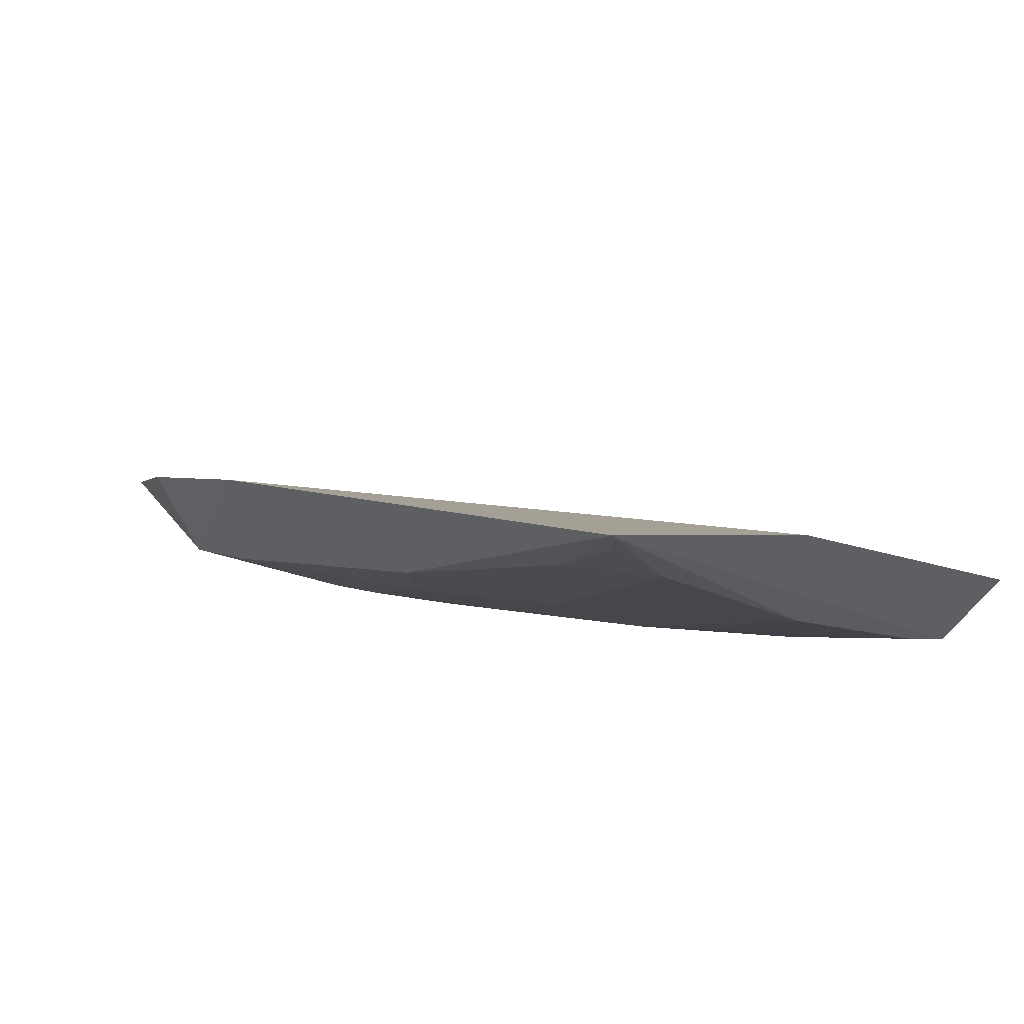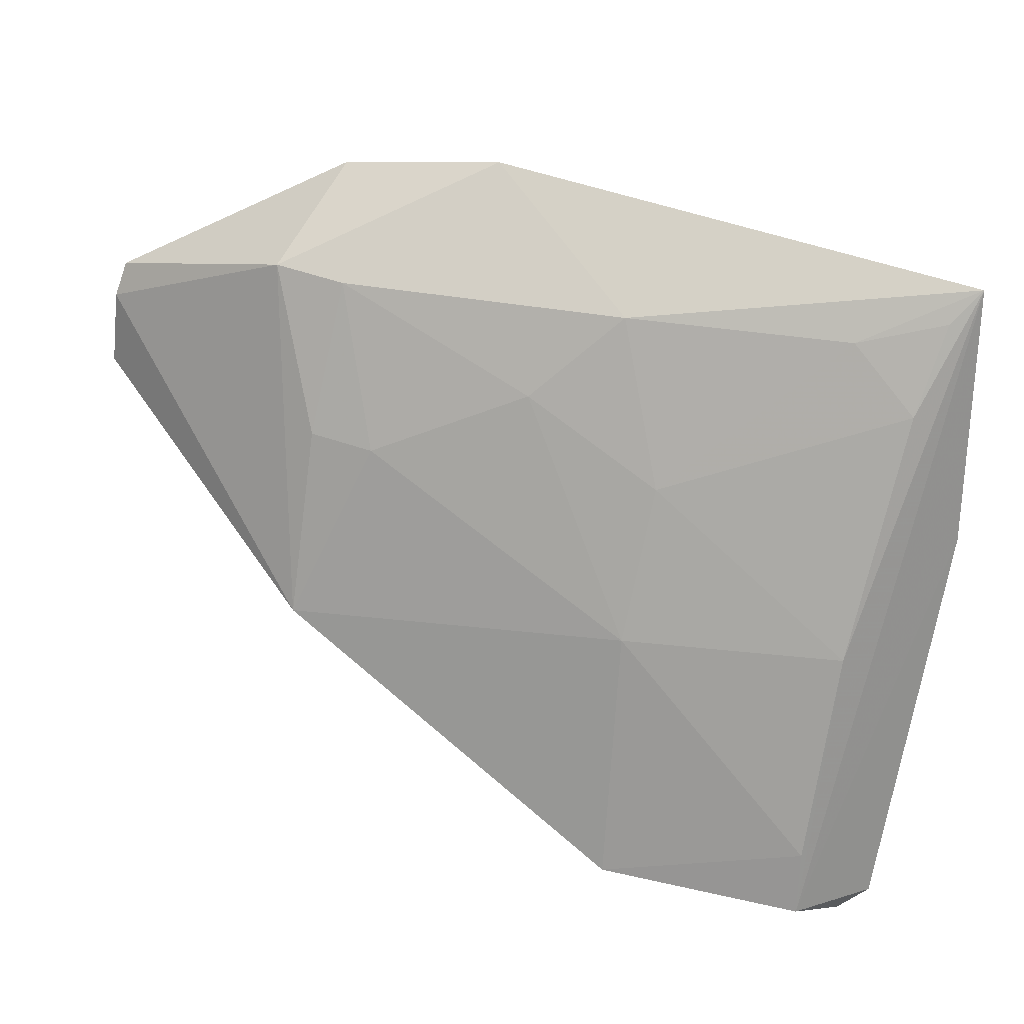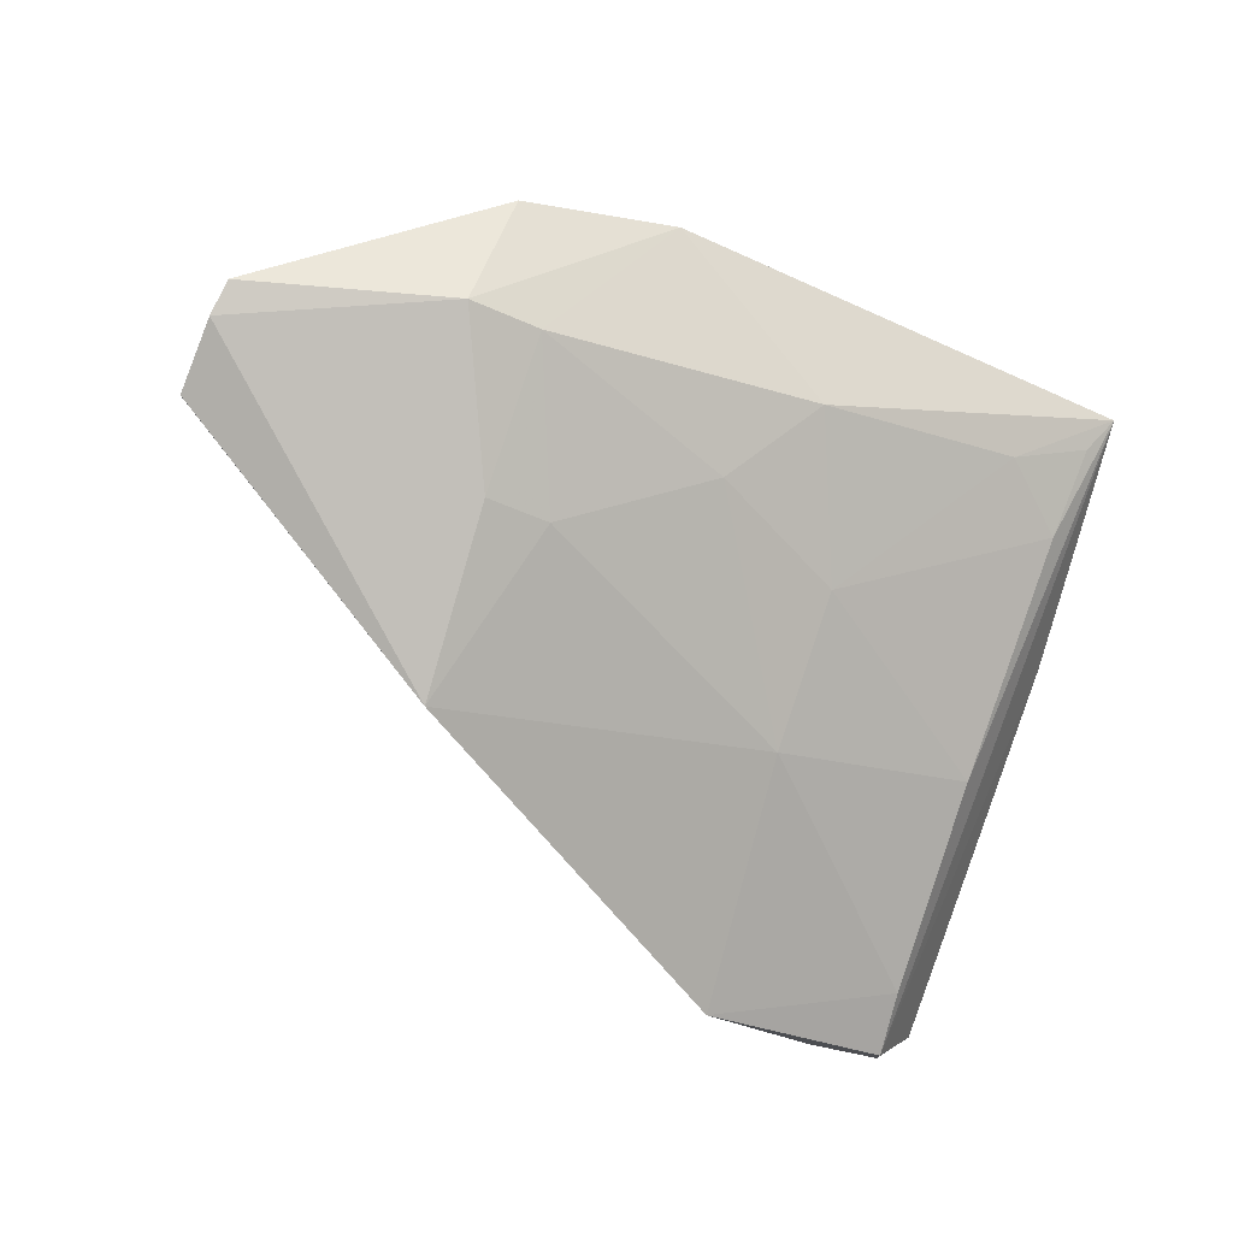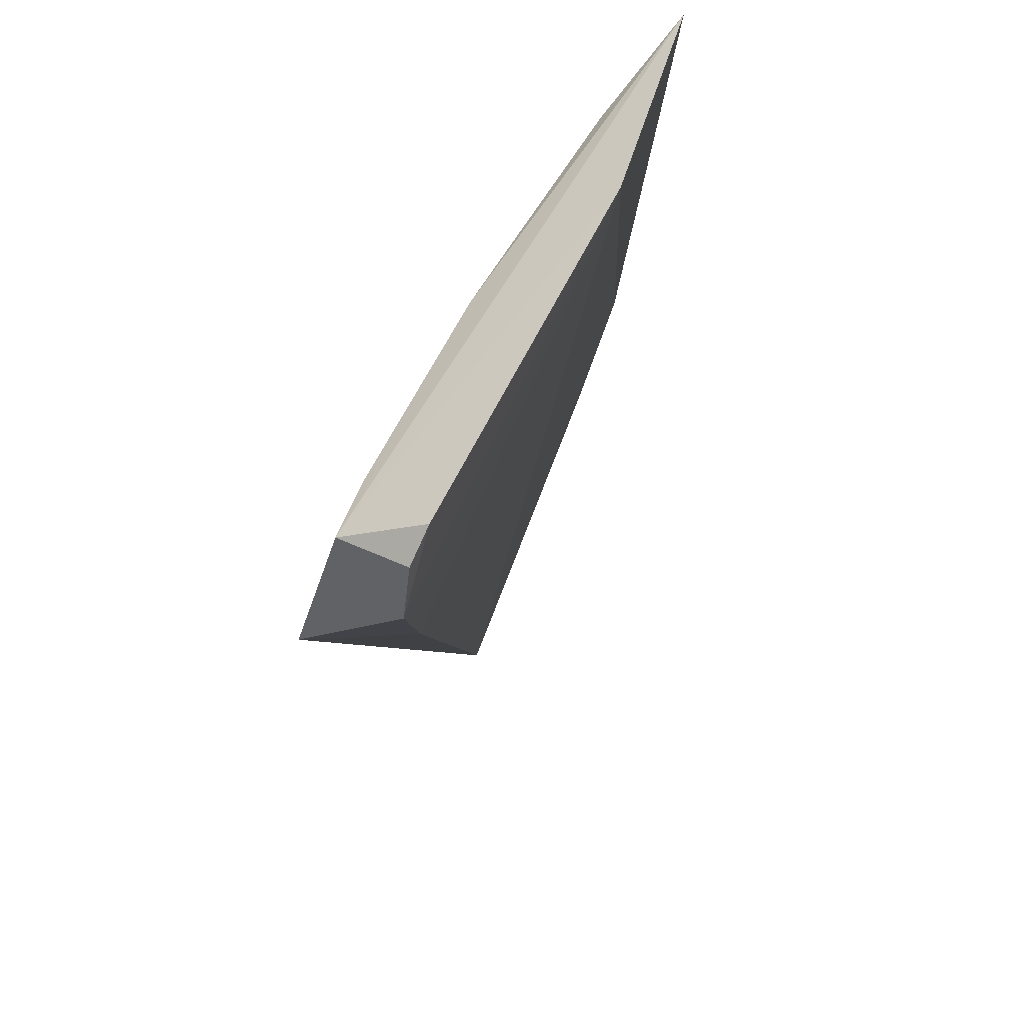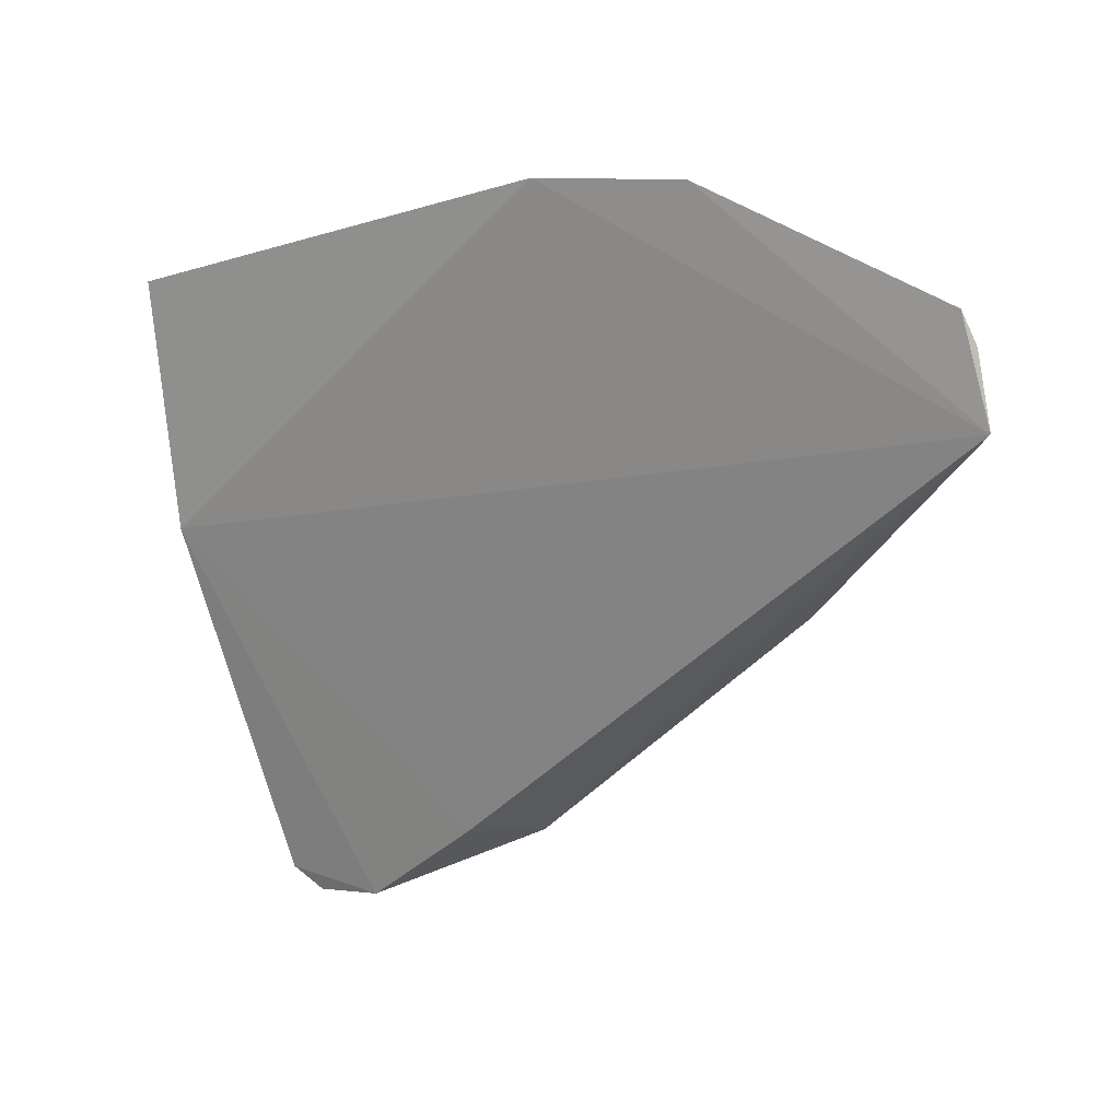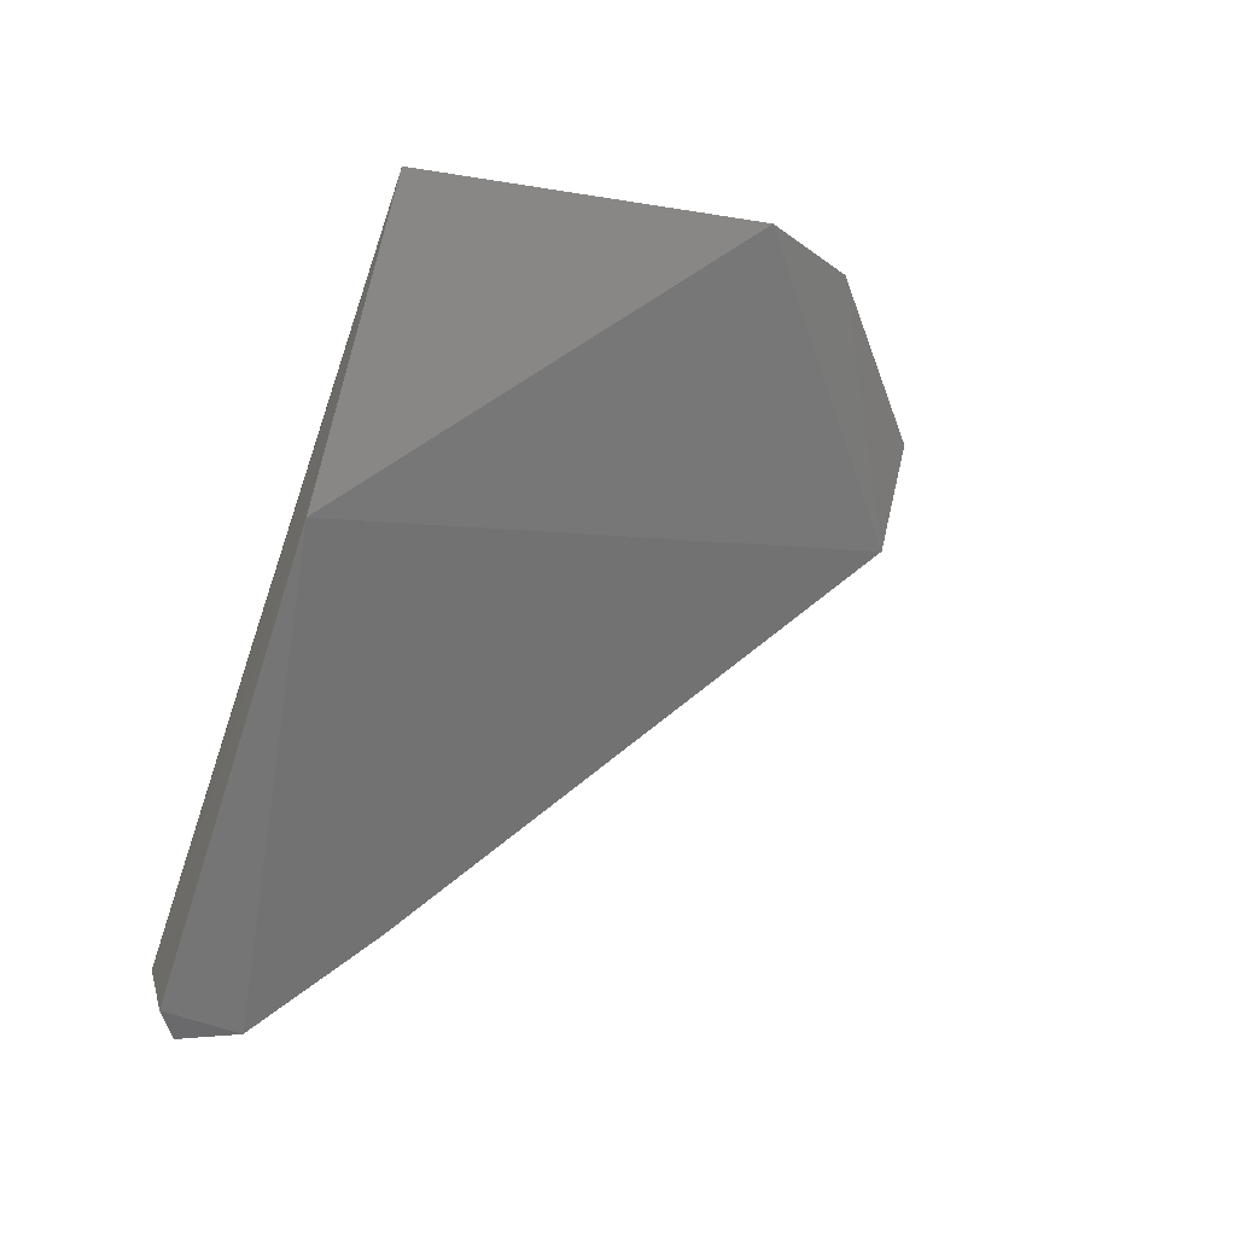
<metadata>
{"format":"obj","ext":"obj","renderer":"f3d","projection":"perspective","resolution":1024,"background":"white","views":[{"elev":22.6,"azim":-135.7,"up":"+Z"},{"elev":40.3,"azim":-152.7,"up":"+Y"},{"elev":-62.3,"azim":158.0,"up":"+Z"},{"elev":-34.3,"azim":-87.3,"up":"+Y"},{"elev":-3.5,"azim":44.0,"up":"+Y"},{"elev":-3.7,"azim":-45.6,"up":"+Y"}]}
</metadata>
<code>
v -0.01547 0.04113 0.008461
v -0.006198 0.03493 0.003969
v -0.01126 0.03911 0.004591
v -0.0223 0.02592 0.001003
v -0.02843 0.02484 0.004467
v -0.01337 0.0313 0.0009639
v -0.02753 0.04004 0.0102
v -0.006338 0.03752 0.004819
v -0.02828 0.03382 0.008518
v -0.02592 0.02419 0.003746
v -0.006216 0.03491 0.003968
v -0.01987 0.03904 0.006571
v -0.02696 0.02696 0.002915
v -0.01172 0.04068 0.007373
v -0.006224 0.03674 0.004385
v -0.02715 0.02543 0.002412
v -0.02234 0.02598 0.003755
v -0.01301 0.03897 0.004813
v -0.02161 0.03193 0.003195
v -0.02778 0.02423 0.004026
v -0.01306 0.0356 0.002902
v -0.02675 0.03189 0.005084
v -0.01462 0.03546 0.003126
v -0.02682 0.03739 0.00813
v -0.0181 0.03716 0.004927
v -0.02508 0.03887 0.008362
v -0.02156 0.03544 0.005021
v -0.027 0.03933 0.009471
f 9 1 7
f 10 9 5
f 11 6 2
f 11 4 6
f 11 1 9
f 12 7 1
f 14 8 3
f 14 3 1
f 14 1 11
f 14 11 2
f 14 2 8
f 15 6 3
f 15 3 8
f 15 8 2
f 15 2 6
f 16 4 10
f 16 13 4
f 16 5 9
f 16 9 7
f 17 10 4
f 17 4 11
f 17 11 9
f 17 9 10
f 18 12 1
f 18 1 3
f 19 6 4
f 19 4 13
f 20 16 10
f 20 10 5
f 20 5 16
f 21 18 3
f 21 3 6
f 22 19 13
f 22 16 7
f 22 13 16
f 23 21 6
f 23 6 19
f 23 18 21
f 24 22 7
f 25 23 19
f 25 12 18
f 25 18 23
f 26 7 12
f 27 19 22
f 27 22 24
f 27 25 19
f 27 12 25
f 27 26 12
f 27 24 26
f 28 26 24
f 28 24 7
f 28 7 26

</code>
